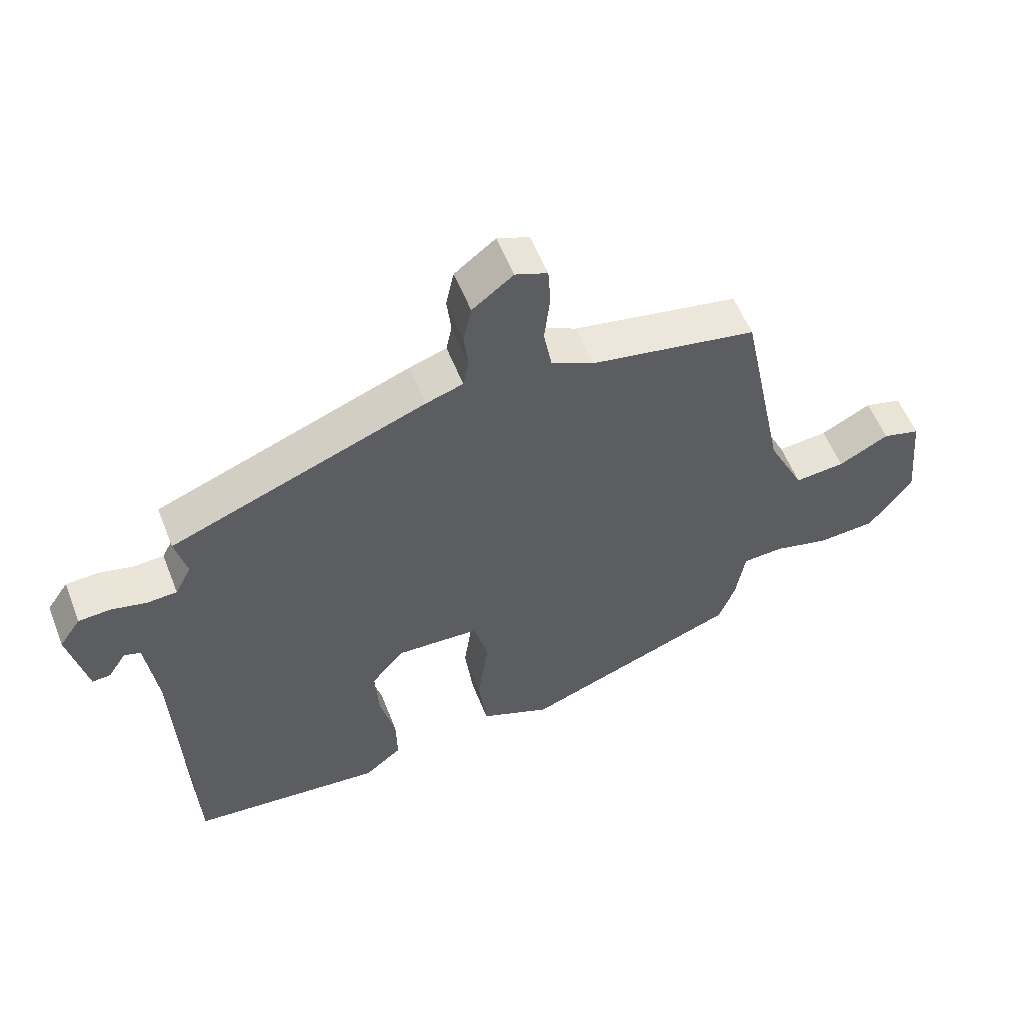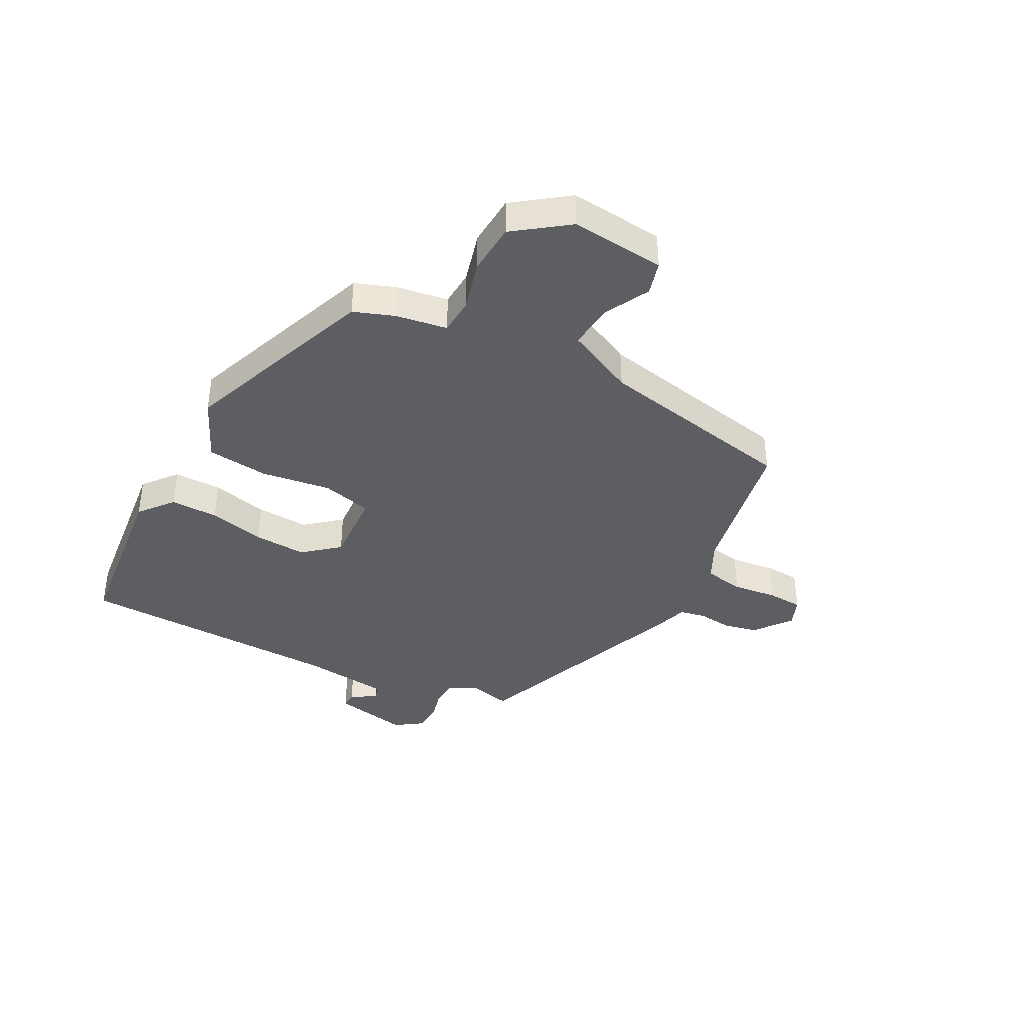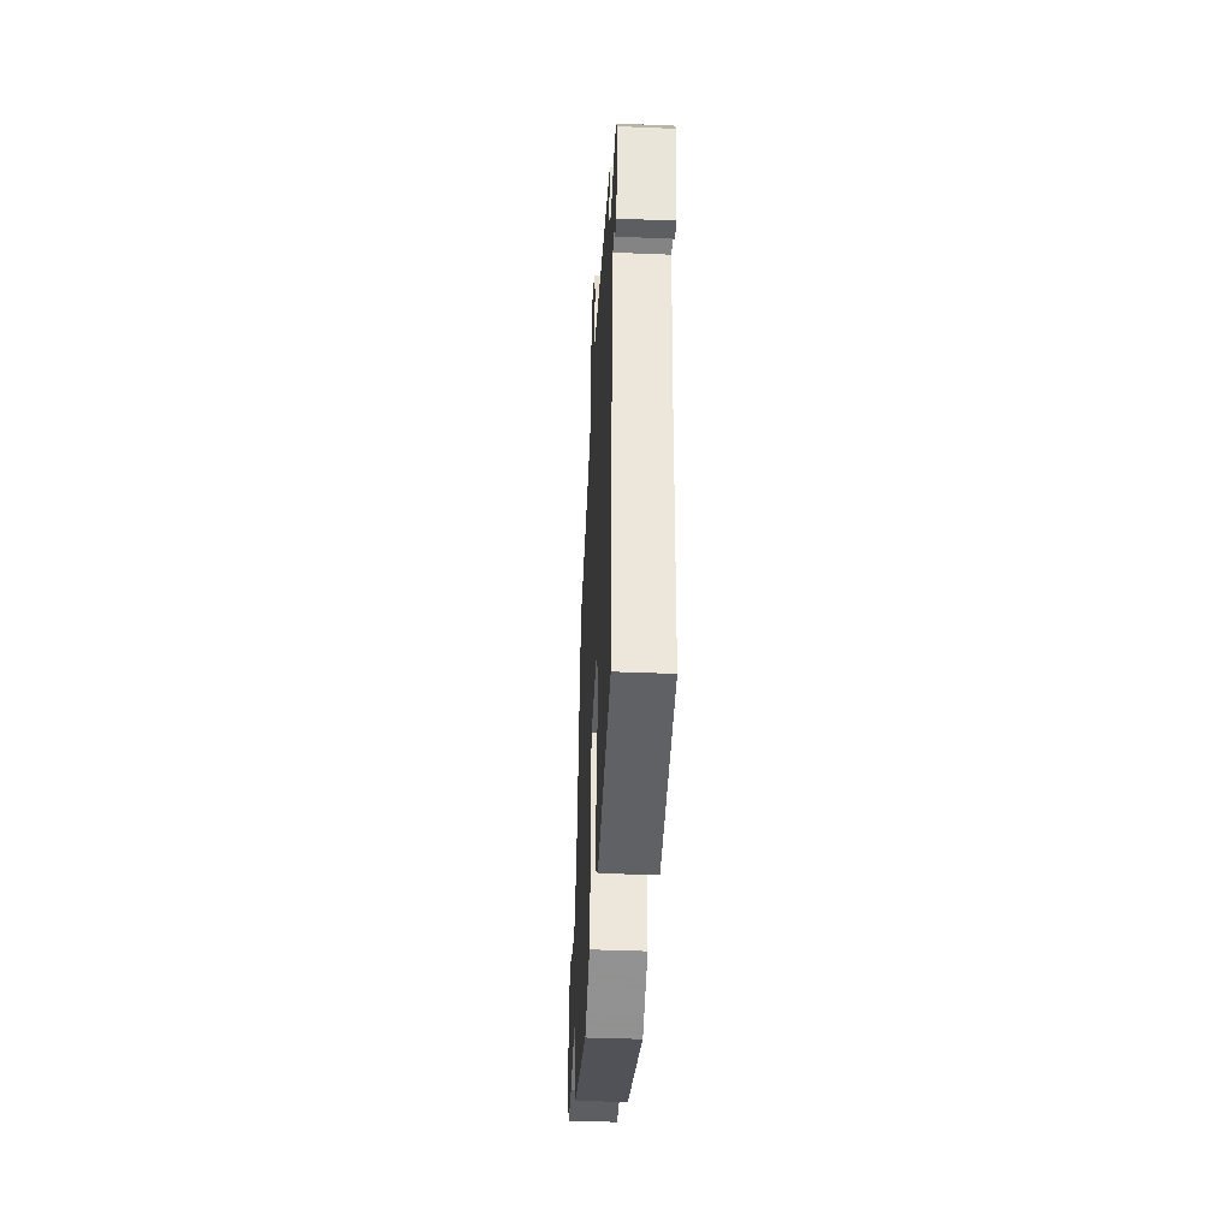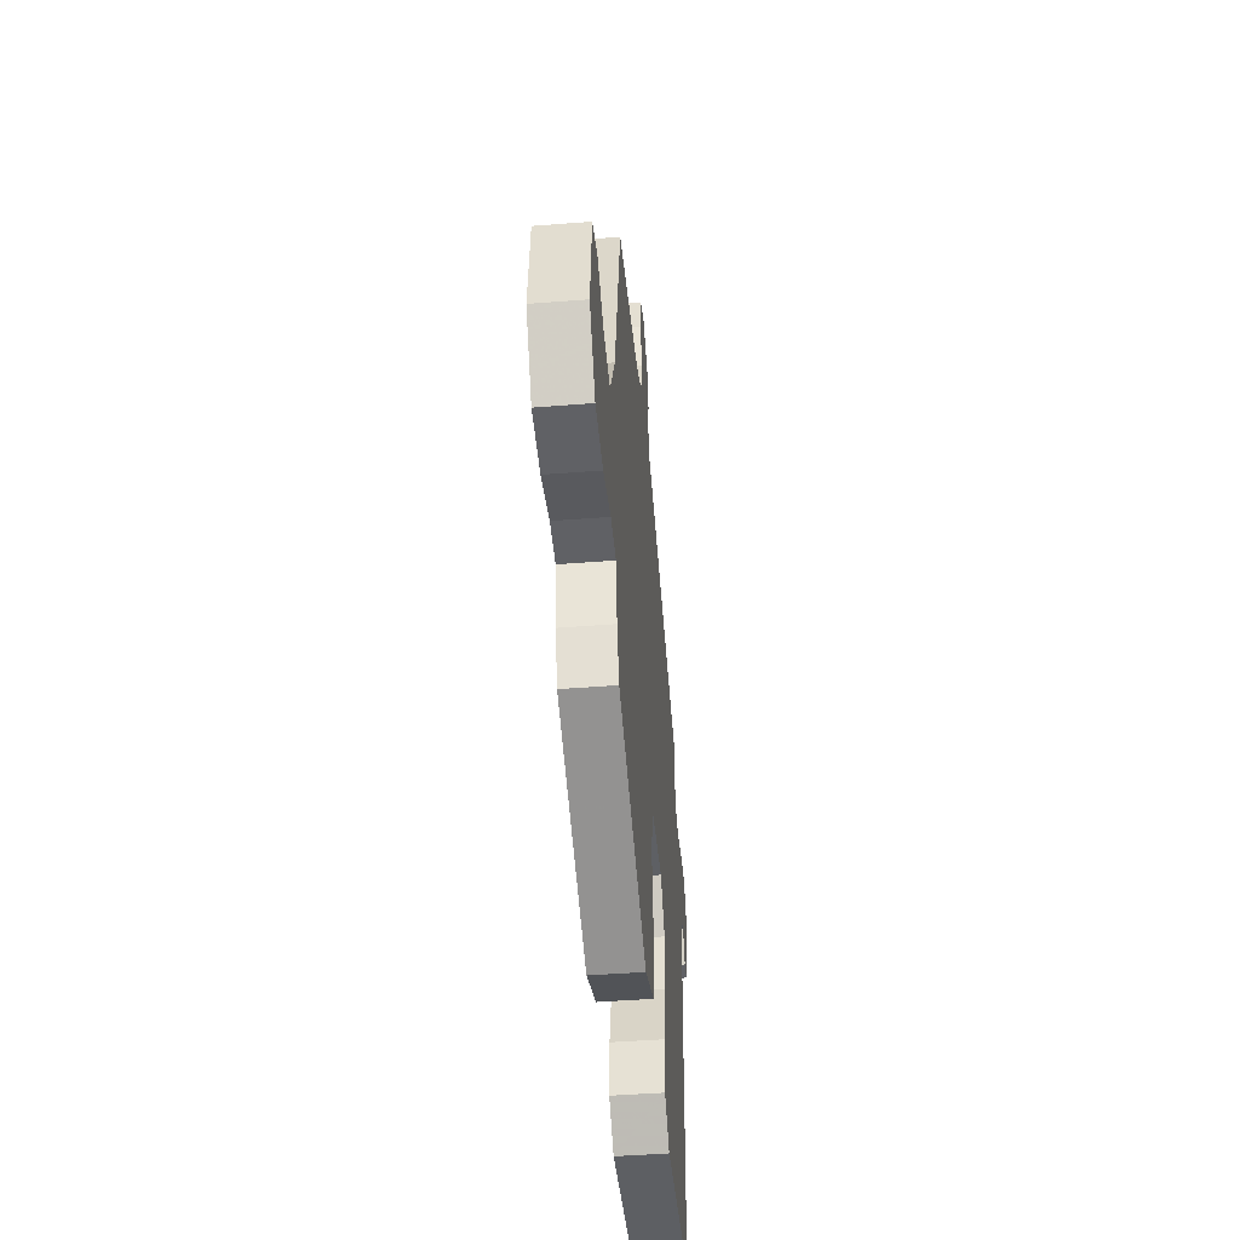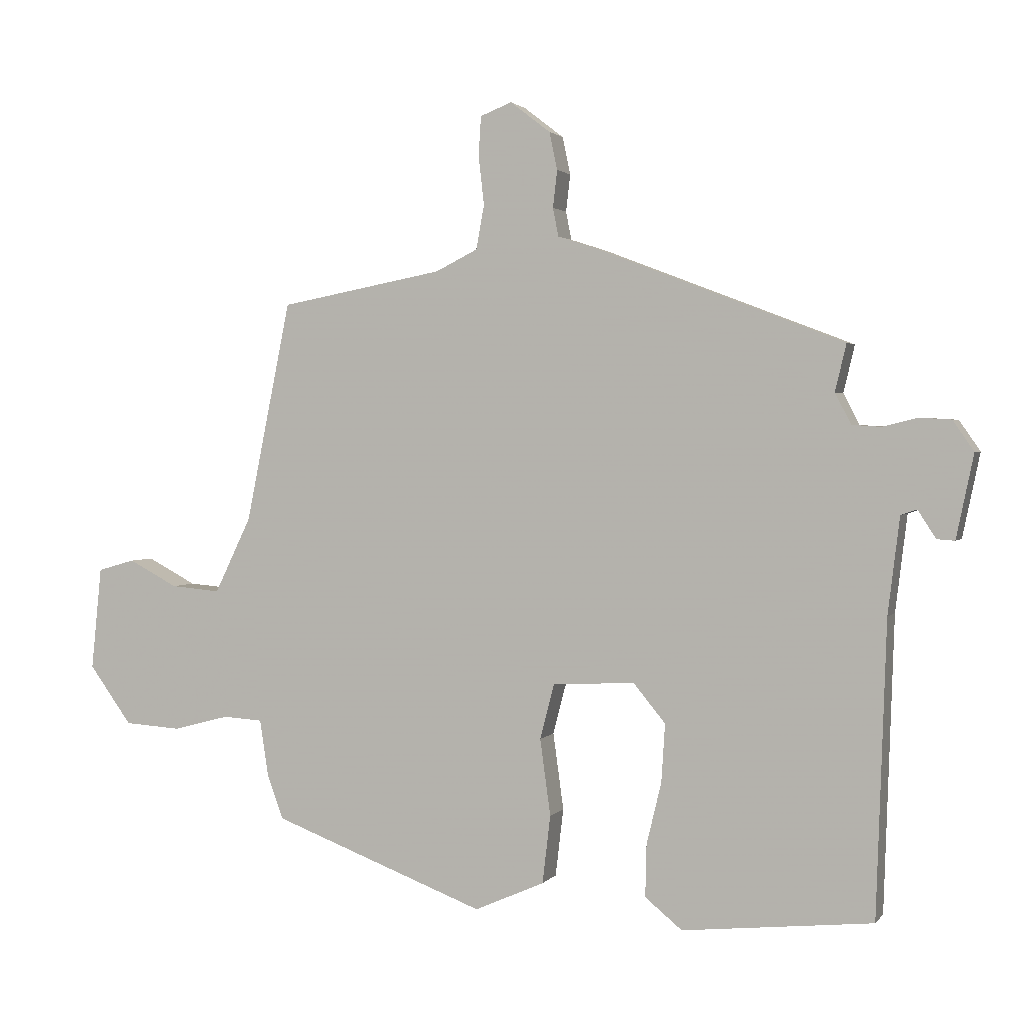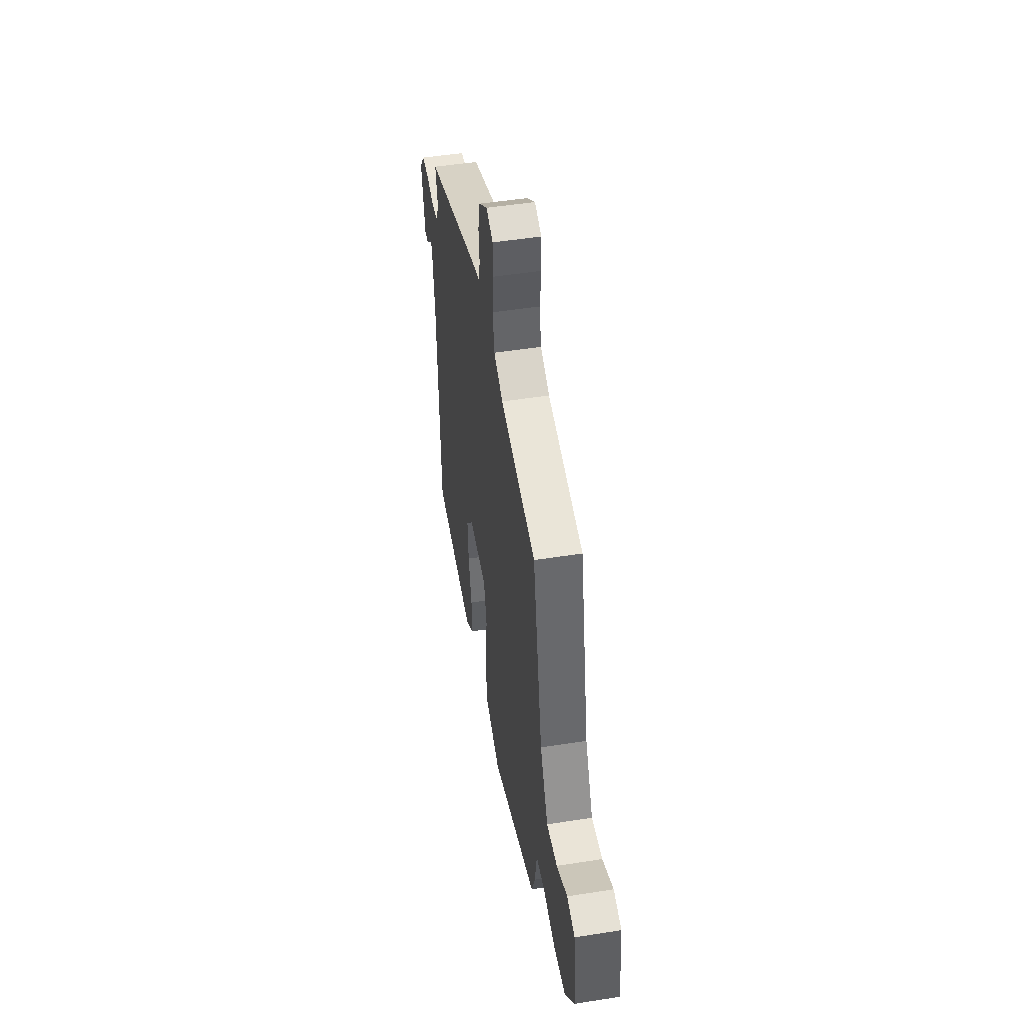
<metadata>
{"format":"obj","ext":"obj","renderer":"f3d","projection":"perspective","resolution":1024,"background":"white","views":[{"elev":56.9,"azim":158.6,"up":"+Z"},{"elev":-39.0,"azim":-117.6,"up":"+Y"},{"elev":-42.2,"azim":87.2,"up":"+Z"},{"elev":-46.1,"azim":-84.8,"up":"+Z"},{"elev":2.0,"azim":18.7,"up":"+Z"},{"elev":49.4,"azim":-99.9,"up":"+Z"}]}
</metadata>
<code>
v 0.476 0.07 0.381
v 0.458 0.07 0.305
v 0.484 0.07 0.255
v 0.531 0.07 0.252
v 0.587 0.07 0.266
v 0.638 0.07 0.263
v 0.672 0.07 0.214
v 0.644 0.07 0.079
v 0.615 0.07 0.081
v 0.586 0.07 0.126
v 0.56 0.07 0.117
v 0.541 0.07 -0.039
v 0.525 0.07 -0.514
v 0.217 0.07 -0.546
v 0.157 0.07 -0.497
v 0.159 0.07 -0.412
v 0.183 0.07 -0.312
v 0.189 0.07 -0.218
v 0.137 0.07 -0.155
v 0.004 0.07 -0.162
v -0.019 0.07 -0.251
v -0.002 0.07 -0.375
v -0.015 0.07 -0.485
v -0.128 0.07 -0.535
v -0.474 0.07 -0.404
v -0.5 0.07 -0.332
v -0.514 0.07 -0.241
v -0.578 0.07 -0.237
v -0.669 0.07 -0.261
v -0.761 0.07 -0.255
v -0.83 0.07 -0.16
v -0.813 0.07 0.007
v -0.753 0.07 0.024
v -0.673 0.07 -0.018
v -0.593 0.07 -0.025
v -0.534 0.07 0.097
v -0.461 0.07 0.455
v -0.196 0.07 0.505
v -0.128 0.07 0.539
v -0.115 0.07 0.61
v -0.124 0.07 0.69
v -0.12 0.07 0.753
v -0.069 0.07 0.773
v -0.004 0.07 0.723
v 0.009 0.07 0.662
v 0.002 0.07 0.602
v 0.011 0.07 0.556
v 0.07 0.07 0.537
v 0.476 0 0.381
v 0.458 0 0.305
v 0.484 0 0.255
v 0.531 0 0.252
v 0.587 0 0.266
v 0.638 0 0.263
v 0.672 0 0.214
v 0.644 0 0.079
v 0.615 0 0.081
v 0.586 0 0.126
v 0.56 0 0.117
v 0.541 0 -0.039
v 0.525 0 -0.514
v 0.217 0 -0.546
v 0.157 0 -0.497
v 0.159 0 -0.412
v 0.183 0 -0.312
v 0.189 0 -0.218
v 0.137 0 -0.155
v 0.004 0 -0.162
v -0.019 0 -0.251
v -0.002 0 -0.375
v -0.015 0 -0.485
v -0.128 0 -0.535
v -0.474 0 -0.404
v -0.5 0 -0.332
v -0.514 0 -0.241
v -0.578 0 -0.237
v -0.669 0 -0.261
v -0.761 0 -0.255
v -0.83 0 -0.16
v -0.813 0 0.007
v -0.753 0 0.024
v -0.673 0 -0.018
v -0.593 0 -0.025
v -0.534 0 0.097
v -0.461 0 0.455
v -0.196 0 0.505
v -0.128 0 0.539
v -0.115 0 0.61
v -0.124 0 0.69
v -0.12 0 0.753
v -0.069 0 0.773
v -0.004 0 0.723
v 0.009 0 0.662
v 0.002 0 0.602
v 0.011 0 0.556
v 0.07 0 0.537
f 47 48 1 2
f 44 45 46
f 43 44 46
f 42 43 46
f 41 42 46
f 40 41 46
f 39 40 46 47
f 47 2 3
f 39 47 3
f 38 39 3
f 36 37 38 3
f 32 33 34
f 31 32 34
f 30 31 34
f 29 30 34
f 28 29 34
f 27 28 34 35
f 25 26 27
f 24 25 27
f 23 24 27
f 22 23 27
f 21 22 27
f 27 35 36
f 21 27 36
f 20 21 36
f 15 16 17
f 14 15 17
f 13 14 17
f 12 13 17
f 11 12 17 18
f 8 9 10
f 7 8 10
f 6 7 10
f 5 6 10
f 4 5 10
f 4 10 11
f 3 4 11
f 36 3 11
f 20 36 11
f 19 20 11
f 11 18 19
f 50 49 96 95
f 94 93 92
f 94 92 91
f 94 91 90
f 94 90 89
f 94 89 88
f 95 94 88 87
f 51 50 95
f 51 95 87
f 51 87 86
f 51 86 85 84
f 82 81 80
f 82 80 79
f 82 79 78
f 82 78 77
f 82 77 76
f 83 82 76 75
f 75 74 73
f 75 73 72
f 75 72 71
f 75 71 70
f 75 70 69
f 84 83 75
f 84 75 69
f 84 69 68
f 65 64 63
f 65 63 62
f 65 62 61
f 65 61 60
f 66 65 60 59
f 58 57 56
f 58 56 55
f 58 55 54
f 58 54 53
f 58 53 52
f 59 58 52
f 59 52 51
f 59 51 84
f 59 84 68
f 59 68 67
f 67 66 59
f 1 49 50 2
f 2 50 51 3
f 3 51 52 4
f 4 52 53 5
f 5 53 54 6
f 6 54 55 7
f 7 55 56 8
f 8 56 57 9
f 9 57 58 10
f 10 58 59 11
f 11 59 60 12
f 12 60 61 13
f 13 61 62 14
f 14 62 63 15
f 15 63 64 16
f 16 64 65 17
f 17 65 66 18
f 18 66 67 19
f 19 67 68 20
f 20 68 69 21
f 21 69 70 22
f 22 70 71 23
f 23 71 72 24
f 24 72 73 25
f 25 73 74 26
f 26 74 75 27
f 27 75 76 28
f 28 76 77 29
f 29 77 78 30
f 30 78 79 31
f 31 79 80 32
f 32 80 81 33
f 33 81 82 34
f 34 82 83 35
f 35 83 84 36
f 36 84 85 37
f 37 85 86 38
f 38 86 87 39
f 39 87 88 40
f 40 88 89 41
f 41 89 90 42
f 42 90 91 43
f 43 91 92 44
f 44 92 93 45
f 45 93 94 46
f 46 94 95 47
f 47 95 96 48
f 48 96 49 1

</code>
